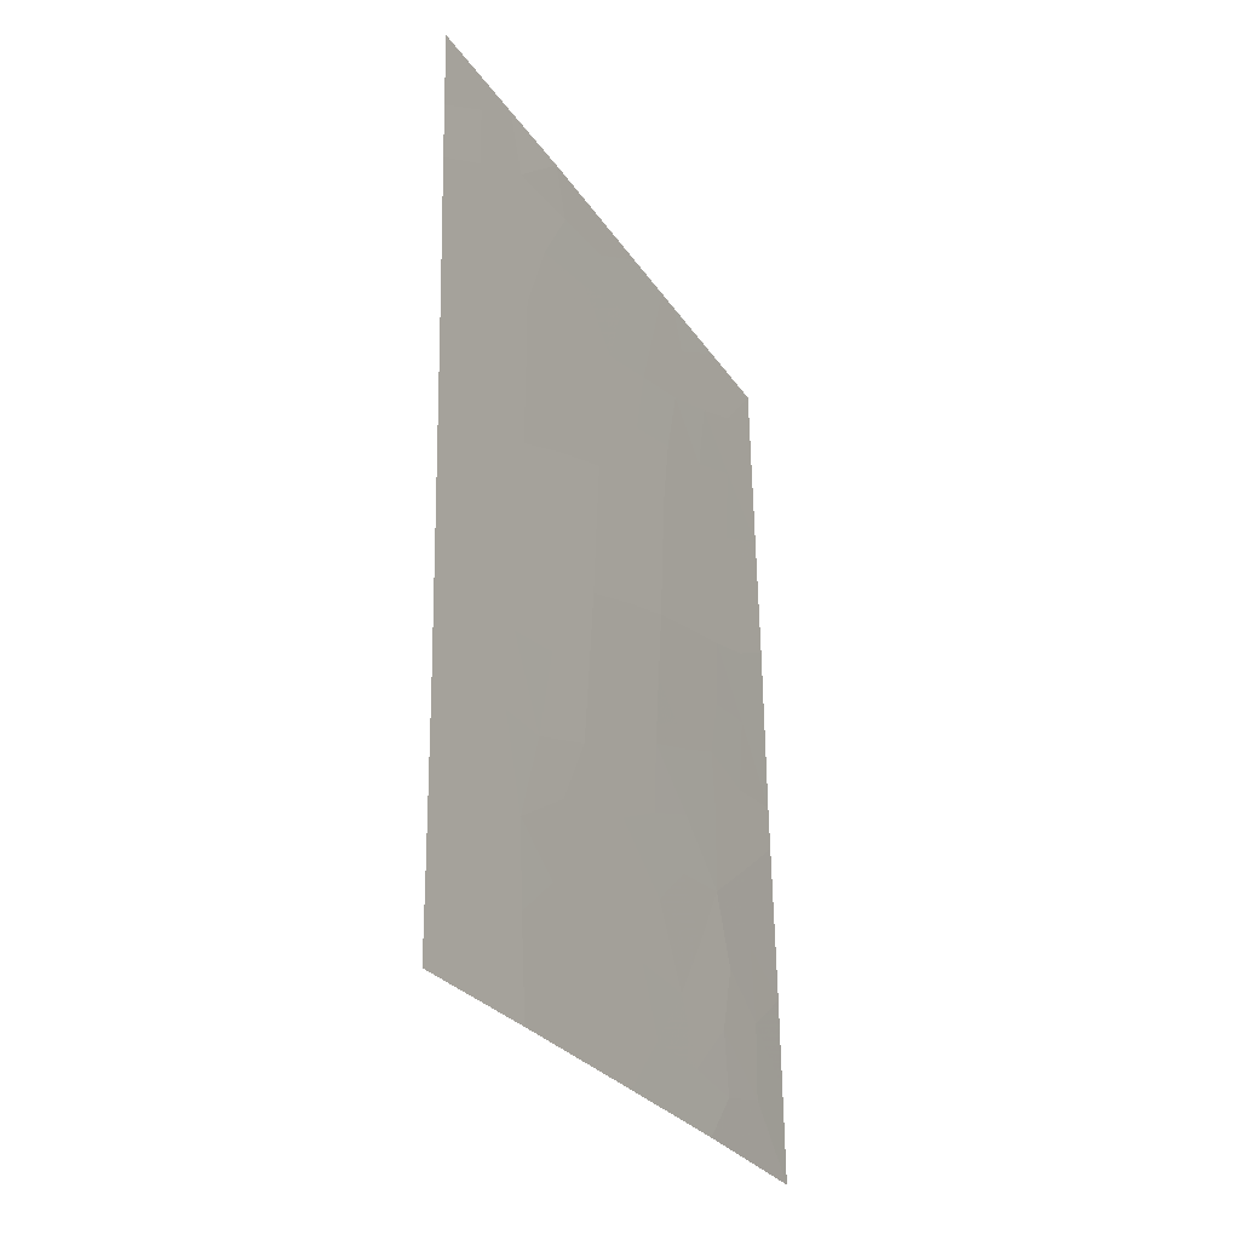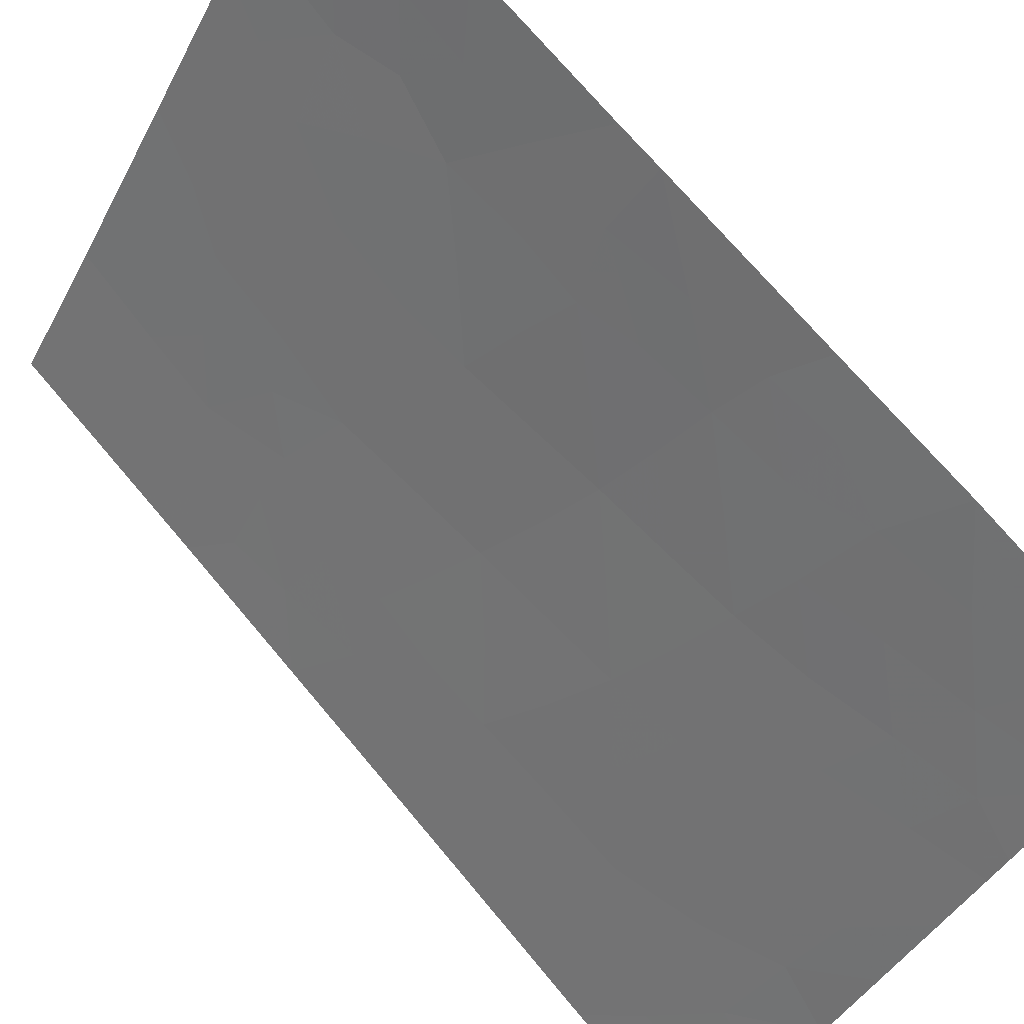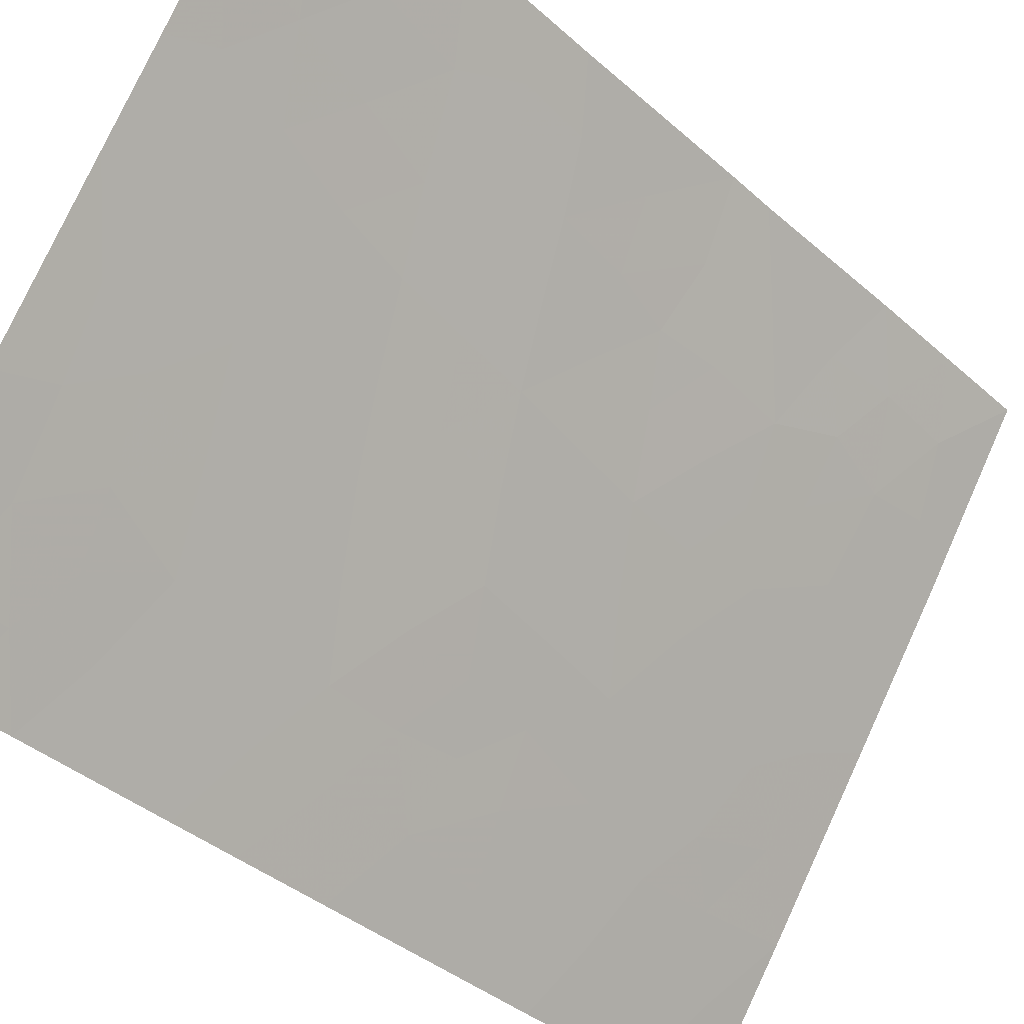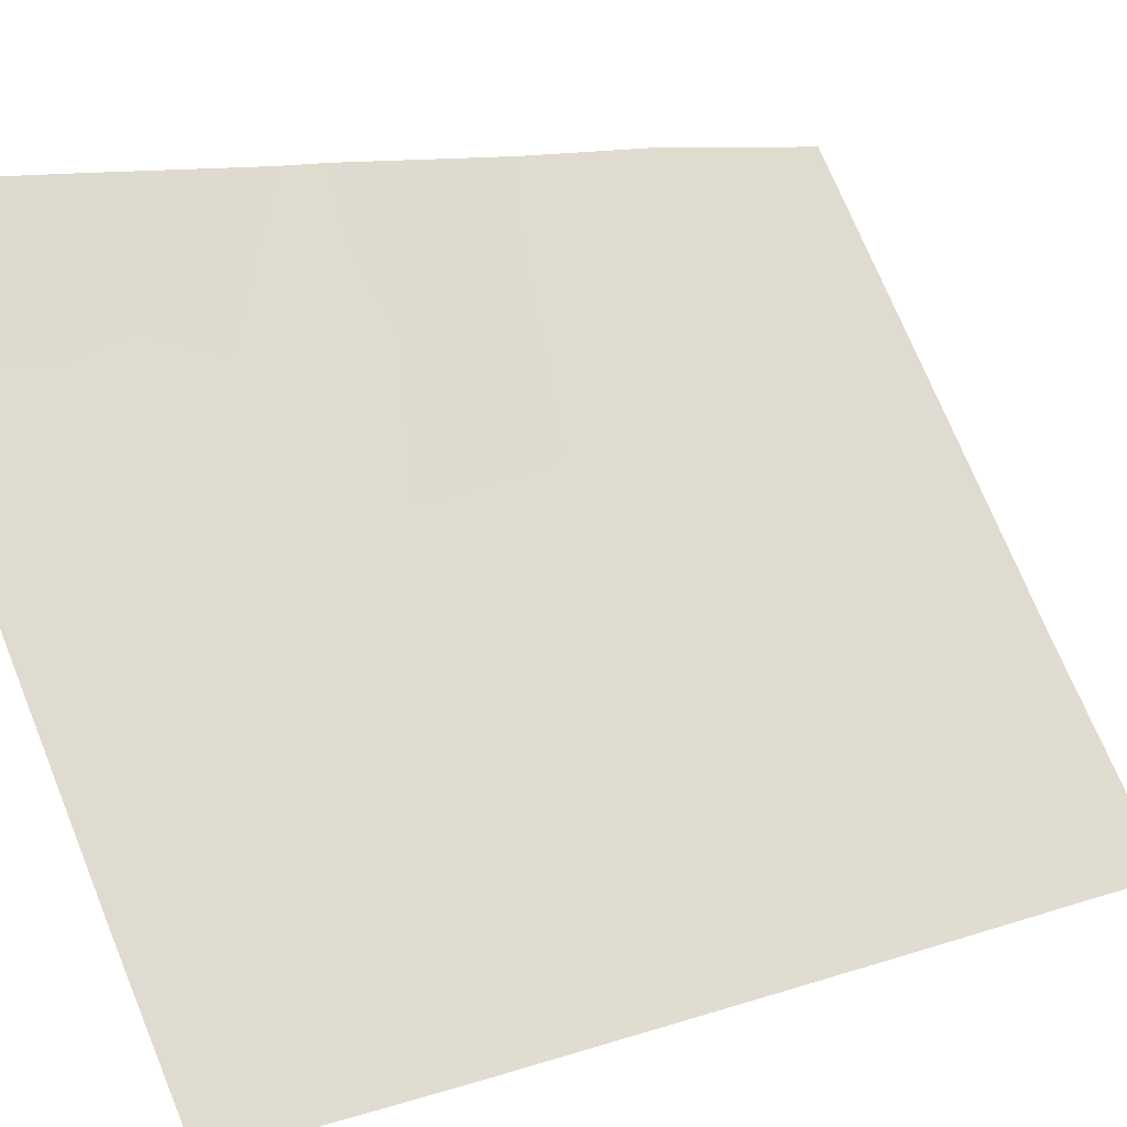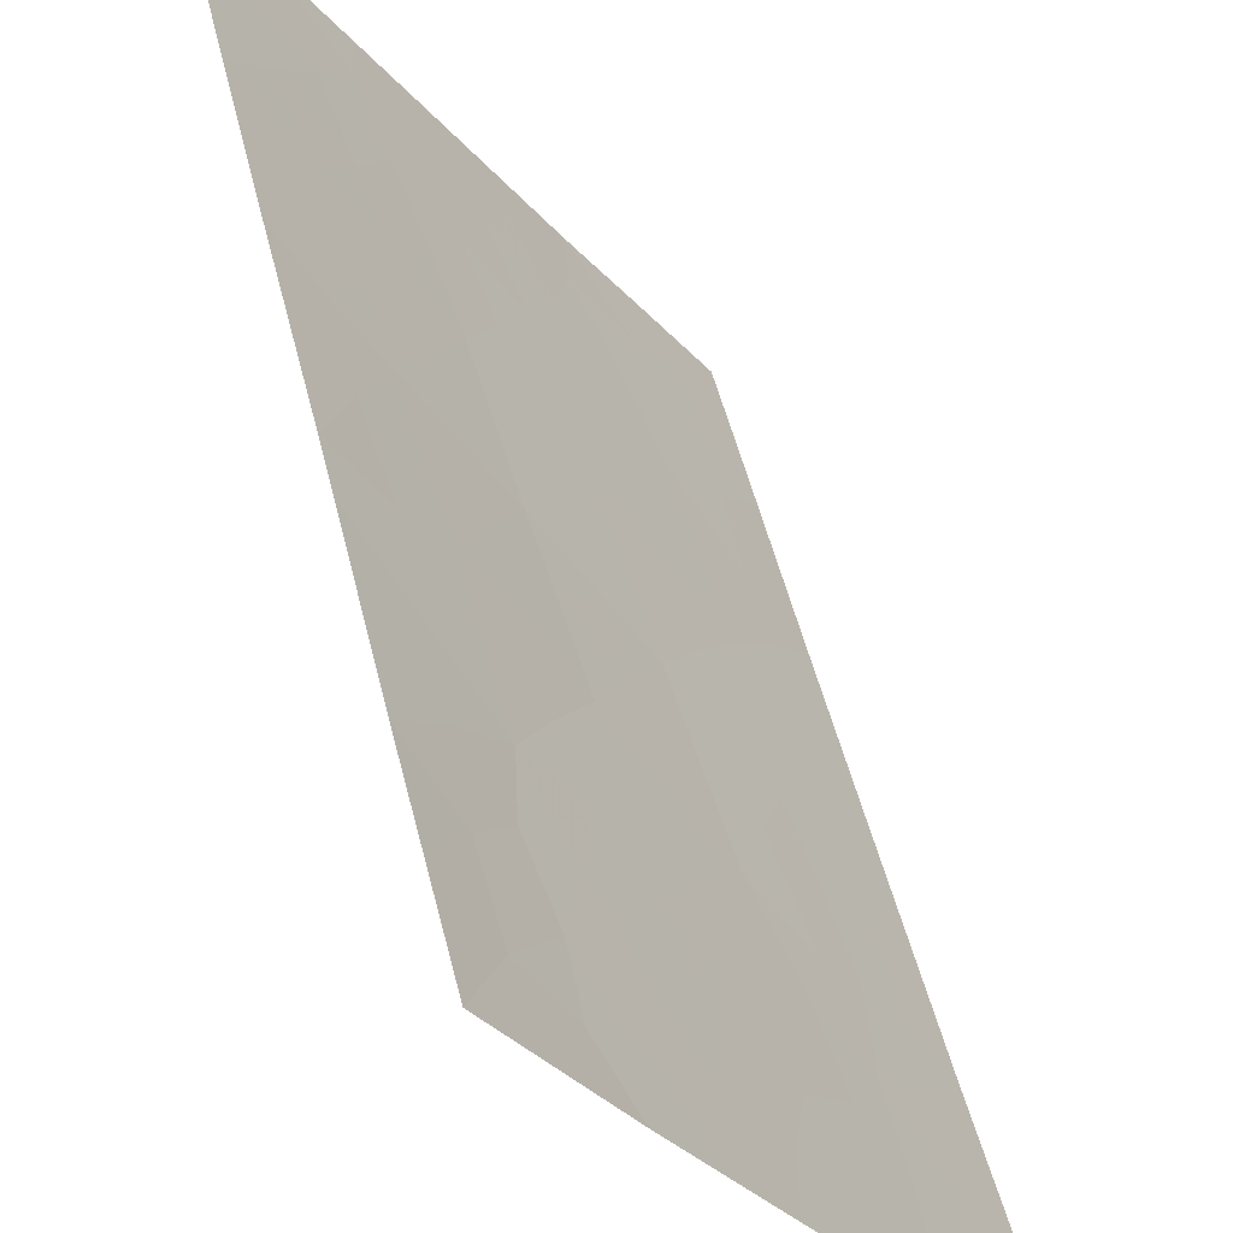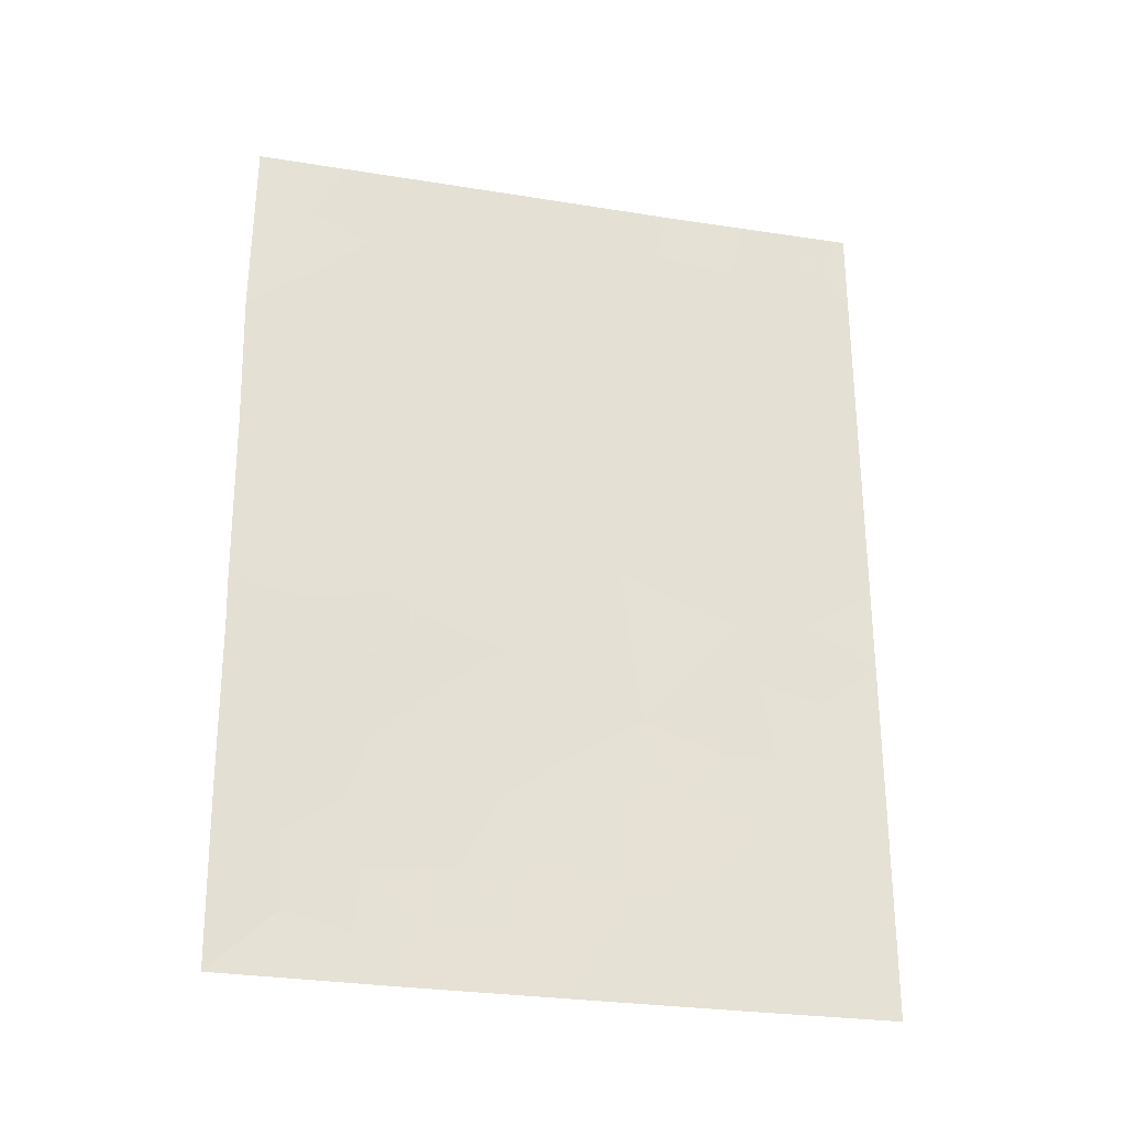
<metadata>
{"format":"obj","ext":"obj","renderer":"f3d","projection":"perspective","resolution":1024,"background":"white","views":[{"elev":-28.2,"azim":172.9,"up":"+Y"},{"elev":73.5,"azim":139.2,"up":"+Z"},{"elev":-36.5,"azim":-138.7,"up":"+Z"},{"elev":8.1,"azim":47.8,"up":"+Z"},{"elev":49.4,"azim":-14.3,"up":"+Z"},{"elev":-27.9,"azim":42.3,"up":"+Y"}]}
</metadata>
<code>
v 85.15 -46.55 42.39
v 84 -44.04 44.2
v 82.3 -50 46.52
v 82.72 -48.44 45.93
v 86.12 -39.92 41.32
v 81.08 -45.39 48.6
v 81.04 -47.55 48.56
v 82.11 -46.72 46.92
v 84.85 -50 42.73
v 83.98 -48.51 44.06
v 84.13 -46.19 43.91
v 86.09 -41.89 41.26
v 84.99 -42.85 42.82
v 85.99 -48.84 41.1
v 85.99 -50 41.09
v 85.26 -38 42.69
v 86.16 -38 41.38
v 86.01 -47 41.12
v 82.61 -38 46.6
v 81.17 -38 48.74
v 81.02 -50 48.5
v 82.05 -48.53 46.93
v 84.94 -44.68 42.8
v 84.58 -38 43.67
v 84.97 -40.73 42.96
v 81.1 -42.36 48.67
v 81.12 -40.52 48.75
v 86.04 -45.05 41.17
v 83.49 -50 44.75
v 81.08 -44.78 48.63
v 82.83 -38 46.28
v 83.31 -38 45.56
v 82.12 -44.73 47.02
v 84.95 -47.68 42.65
v 82.07 -39.21 47.35
v 83.91 -42.07 44.47
v 81.72 -41.01 47.82
v 83.73 -40.13 44.83
v 81.97 -42.97 47.33
v 82.86 -41.52 46.06
v 82.94 -43.41 45.81
v 82.61 -39.58 46.52
v 83.06 -45.36 45.54
v 81.06 -46.47 48.58
v 81.58 -46.05 47.79
v 81.54 -47.11 47.8
v 82.66 -46.85 46.09
v 83.04 -47.43 45.49
v 82.41 -47.63 46.43
v 84.37 -49.25 43.46
v 84.53 -48.18 43.25
v 84.02 -47.31 44.03
v 83.54 -47.64 44.74
v 83.58 -46.74 44.71
v 85.53 -42.34 42.06
v 84.98 -41.86 42.89
v 85.54 -41.36 42.1
v 85.45 -48.36 41.9
v 85.42 -49.36 41.91
v 85.71 -38 42.03
v 85.42 -50 41.91
v 81.89 -38 47.67
v 81.6 -38.83 48.08
v 81.51 -49.15 47.76
v 82 -49.37 46.99
v 81.66 -50 47.51
v 84.17 -50 43.74
v 83.7 -49.19 44.45
v 84.51 -44.37 43.43
v 84.48 -43.41 43.53
v 84.99 -43.83 42.76
v 81.91 -47.65 47.18
v 86.05 -43.96 41.2
v 85.47 -44.54 42.03
v 85.52 -43.34 42.01
v 85.5 -47.36 41.84
v 85.62 -46.53 41.71
v 82.08 -45.61 47.03
v 81.48 -48.13 47.83
v 84.41 -41.44 43.75
v 83.84 -41.1 44.62
v 84.32 -40.44 43.94
v 86.14 -39.11 41.35
v 85.65 -39.39 42.04
v 84.57 -45.34 43.3
v 84.06 -45.07 44.06
v 81.09 -43.57 48.65
v 81.52 -42.74 48.02
v 81.54 -43.82 47.96
v 82.01 -43.94 47.22
v 81.62 -44.91 47.78
v 83.17 -39.86 45.67
v 83.3 -40.82 45.44
v 82.77 -40.57 46.24
v 83.53 -44.71 44.86
v 83 -44.38 45.67
v 83.47 -43.7 45
v 85.56 -45.67 41.84
v 85.06 -45.48 42.57
v 84.73 -46.55 43.01
v 81.64 -39.85 47.98
v 81.14 -39.26 48.75
v 86.07 -42.75 41.24
v 82.41 -42.23 46.69
v 81.93 -41.99 47.44
v 82.34 -41.27 46.85
v 86.02 -46.02 41.15
v 82.89 -50 45.63
v 82.51 -49.26 46.23
v 83.09 -49.22 45.35
v 85.1 -38.84 42.88
v 82.98 -38.86 46.01
v 81.03 -48.77 48.53
v 84.4 -47.09 43.47
v 86.11 -40.9 41.29
v 85.59 -40.36 42.08
v 83.95 -43.05 44.33
v 84.45 -42.43 43.64
v 82.55 -45.04 46.34
v 82.59 -46 46.22
v 86 -47.92 41.11
v 81.11 -41.44 48.71
v 81.5 -41.85 48.1
v 82.44 -43.17 46.59
v 82.5 -44.1 46.47
v 82.2 -40.27 47.12
v 83.37 -41.77 45.28
v 84.13 -39.46 44.27
v 83.42 -42.72 45.14
v 82.9 -42.46 45.93
v 83.54 -39.14 45.17
v 82.48 -38.62 46.78
v 83.88 -38.62 44.69
v 83.94 -38 44.61
v 83.59 -45.73 44.74
v 83.1 -46.33 45.45
v 83.31 -48.39 45.06
v 85.23 -39.78 42.64
v 84.74 -39.66 43.35
v 85.66 -38.53 42.08
v 84.44 -38.74 43.85
v 84.91 -48.76 42.67
f 44 45 46
f 47 48 49
f 142 50 51
f 52 53 54
f 55 56 57
f 140 16 60
f 9 59 61
f 62 132 35
f 64 65 66
f 67 68 50
f 69 70 71
f 72 49 22
f 71 75 74
f 76 1 77
f 91 78 45
f 46 72 79
f 80 81 82
f 140 83 84
f 69 85 86
f 87 88 89
f 90 91 89
f 92 93 94
f 95 96 97
f 74 98 99
f 100 85 99
f 63 101 102
f 103 75 55
f 104 105 106
f 107 77 98
f 108 109 110
f 24 16 111
f 113 79 64
f 115 57 116
f 117 118 70
f 119 120 78
f 76 121 58
f 122 37 123
f 106 126 94
f 124 125 90
f 101 126 37
f 93 81 127
f 82 128 139
f 129 130 127
f 129 117 97
f 92 112 131
f 118 80 56
f 105 88 123
f 124 104 130
f 128 131 133
f 42 132 112
f 96 119 125
f 135 95 86
f 135 54 136
f 47 120 136
f 110 137 68
f 22 109 65
f 137 48 53
f 7 44 46
f 44 6 45
f 46 45 8
f 8 47 49
f 49 48 4
f 51 50 10
f 11 52 54
f 52 10 53
f 54 53 48
f 12 55 57
f 55 13 56
f 57 56 25
f 9 142 59
f 59 58 14
f 60 17 140
f 14 15 59
f 61 59 15
f 20 62 63
f 62 19 132
f 63 62 35
f 21 64 66
f 64 22 65
f 66 65 3
f 9 67 50
f 67 29 68
f 50 68 10
f 23 69 71
f 69 2 70
f 71 70 13
f 72 8 49
f 22 49 4
f 73 28 74
f 23 71 74
f 71 13 75
f 74 75 73
f 18 76 77
f 76 34 1
f 6 91 45
f 91 33 78
f 45 78 8
f 7 46 79
f 46 8 72
f 79 72 22
f 25 80 82
f 80 36 81
f 82 81 38
f 140 17 83
f 84 83 5
f 2 69 86
f 69 23 85
f 86 85 11
f 30 87 89
f 87 26 88
f 89 88 39
f 39 90 89
f 90 33 91
f 89 91 30
f 42 92 94
f 92 38 93
f 94 93 40
f 2 95 97
f 95 43 96
f 97 96 41
f 23 74 99
f 74 28 98
f 99 98 1
f 1 100 99
f 100 11 85
f 99 85 23
f 20 63 102
f 63 35 101
f 102 101 27
f 12 103 55
f 103 73 75
f 55 75 13
f 40 104 106
f 104 39 105
f 106 105 37
f 28 107 98
f 107 18 77
f 98 77 1
f 29 108 110
f 108 3 109
f 110 109 4
f 24 111 141
f 112 31 32
f 21 113 64
f 113 7 79
f 64 79 22
f 6 30 91
f 5 115 116
f 115 12 57
f 116 57 25
f 2 117 70
f 117 36 118
f 70 118 13
f 33 119 78
f 119 43 120
f 78 120 8
f 34 76 58
f 76 18 121
f 58 121 14
f 26 122 123
f 122 27 37
f 40 106 94
f 106 37 126
f 94 126 42
f 39 124 90
f 124 41 125
f 90 125 33
f 27 101 37
f 101 35 126
f 35 42 126
f 40 93 127
f 93 38 81
f 127 81 36
f 25 82 139
f 82 38 128
f 139 128 141
f 36 129 127
f 129 41 130
f 127 130 40
f 41 129 97
f 129 36 117
f 97 117 2
f 38 92 131
f 92 42 112
f 131 112 32
f 13 118 56
f 118 36 80
f 56 80 25
f 31 112 132
f 134 24 141
f 37 105 123
f 105 39 88
f 123 88 26
f 41 124 130
f 124 39 104
f 130 104 40
f 128 38 131
f 42 35 132
f 31 132 19
f 41 96 125
f 96 43 119
f 125 119 33
f 11 135 86
f 135 43 95
f 86 95 2
f 43 135 136
f 135 11 54
f 136 54 48
f 48 47 136
f 47 8 120
f 136 120 43
f 29 110 68
f 110 4 137
f 68 137 10
f 22 4 109
f 65 109 3
f 10 137 53
f 137 4 48
f 11 100 114
f 114 34 51
f 52 114 51
f 5 116 84
f 116 25 138
f 16 140 111
f 111 138 139
f 133 32 134
f 133 131 32
f 84 116 138
f 138 25 139
f 111 139 141
f 134 141 133
f 141 128 133
f 140 84 111
f 138 111 84
f 51 34 142
f 9 50 142
f 52 51 10
f 142 58 59
f 58 142 34
f 100 1 34
f 114 100 34
f 11 114 52

</code>
